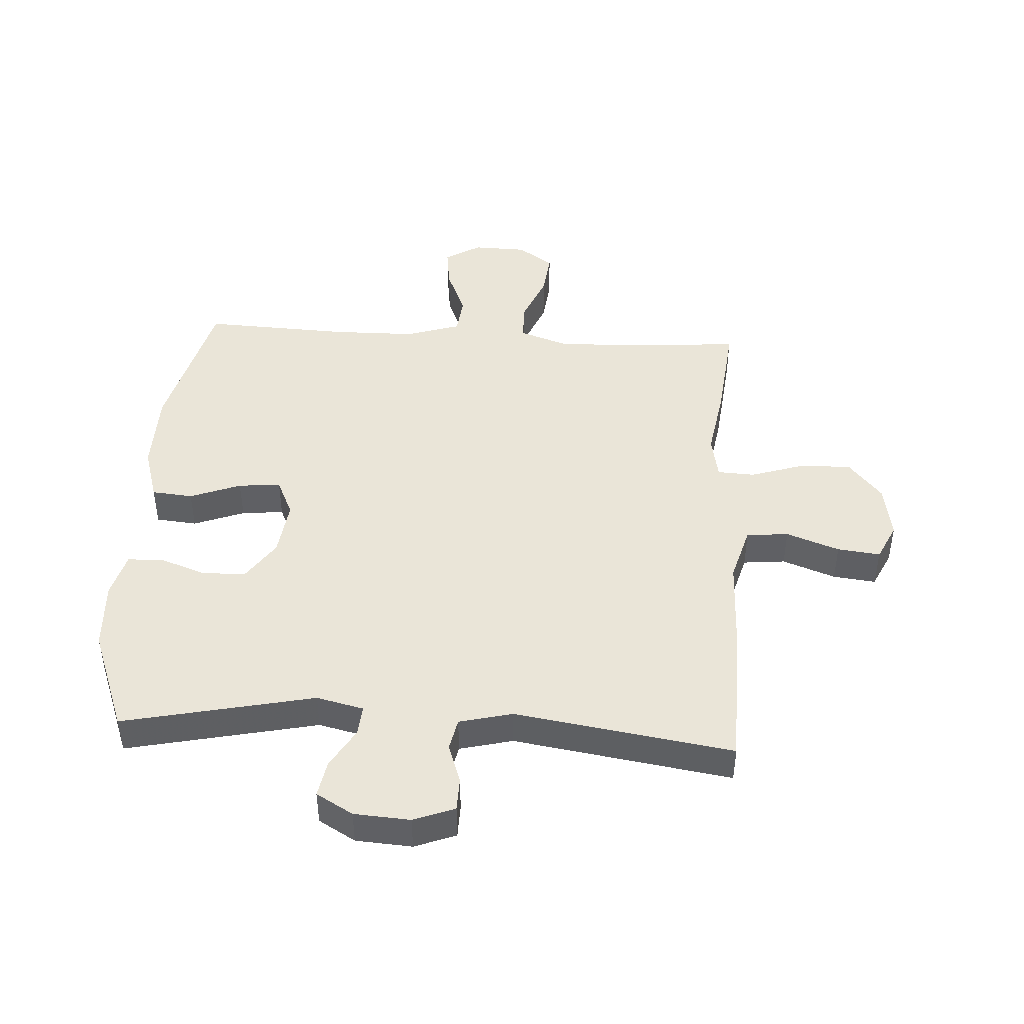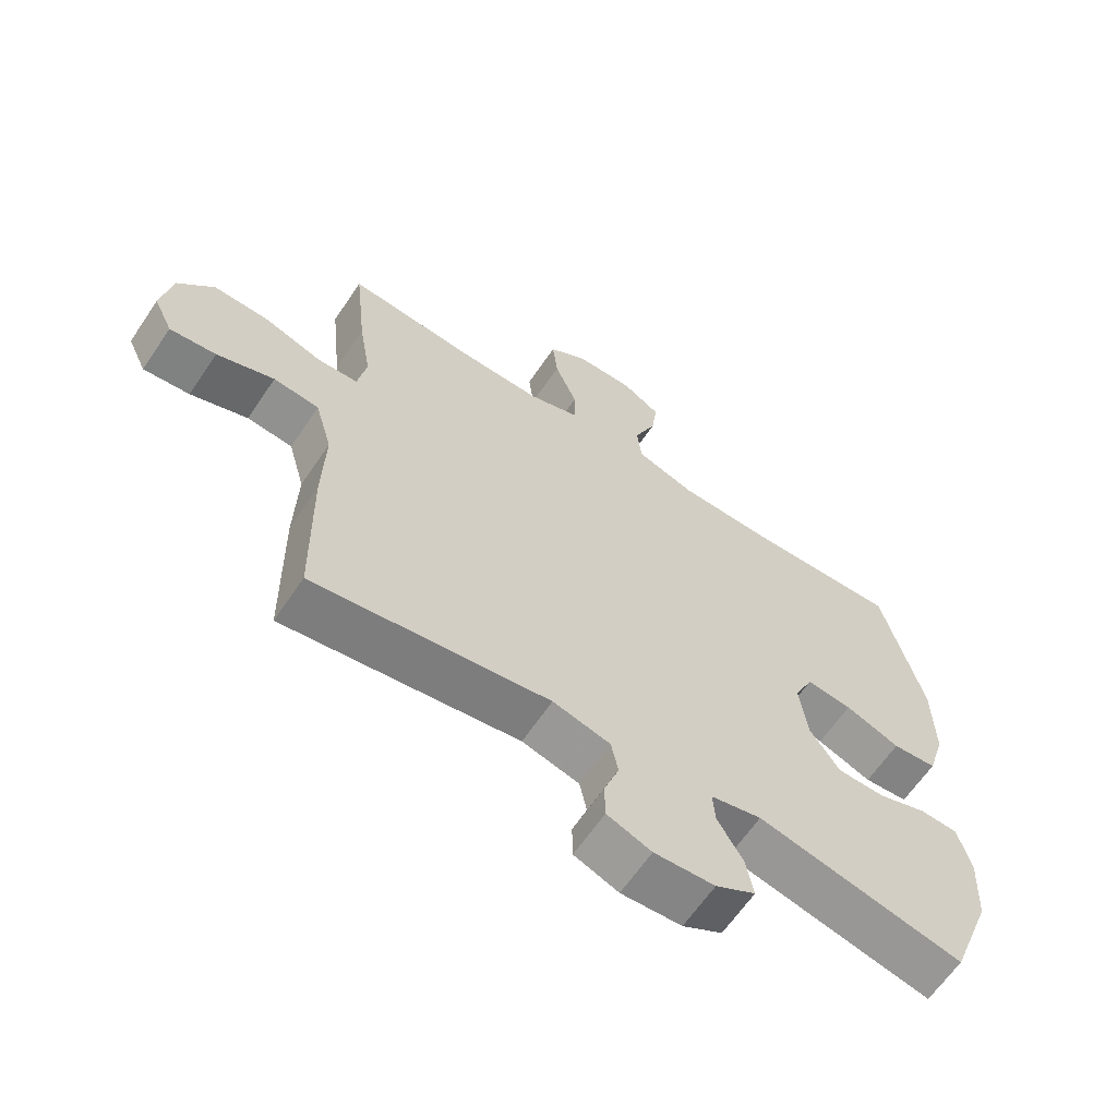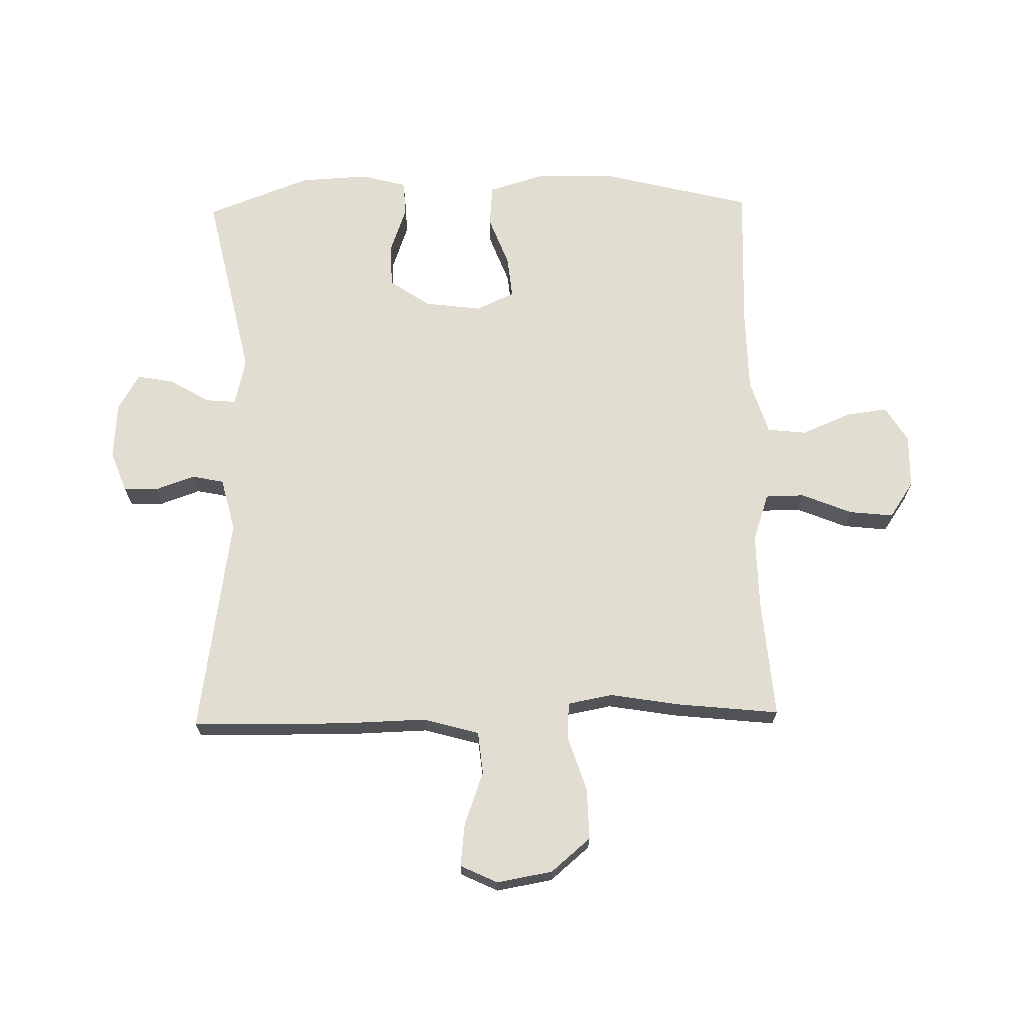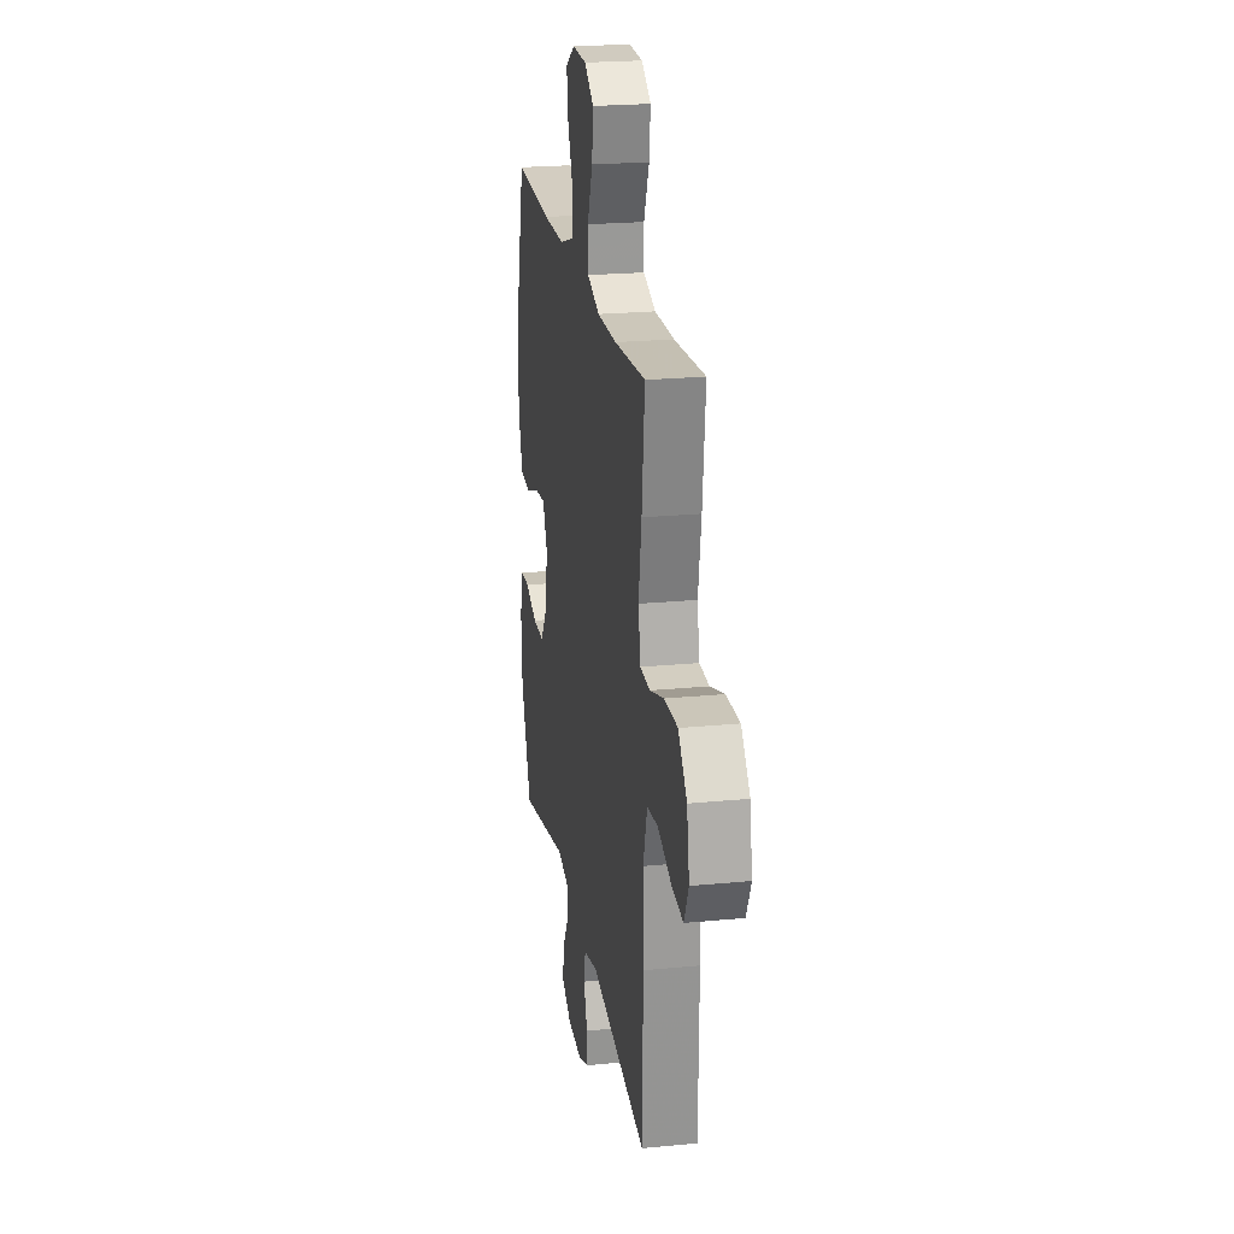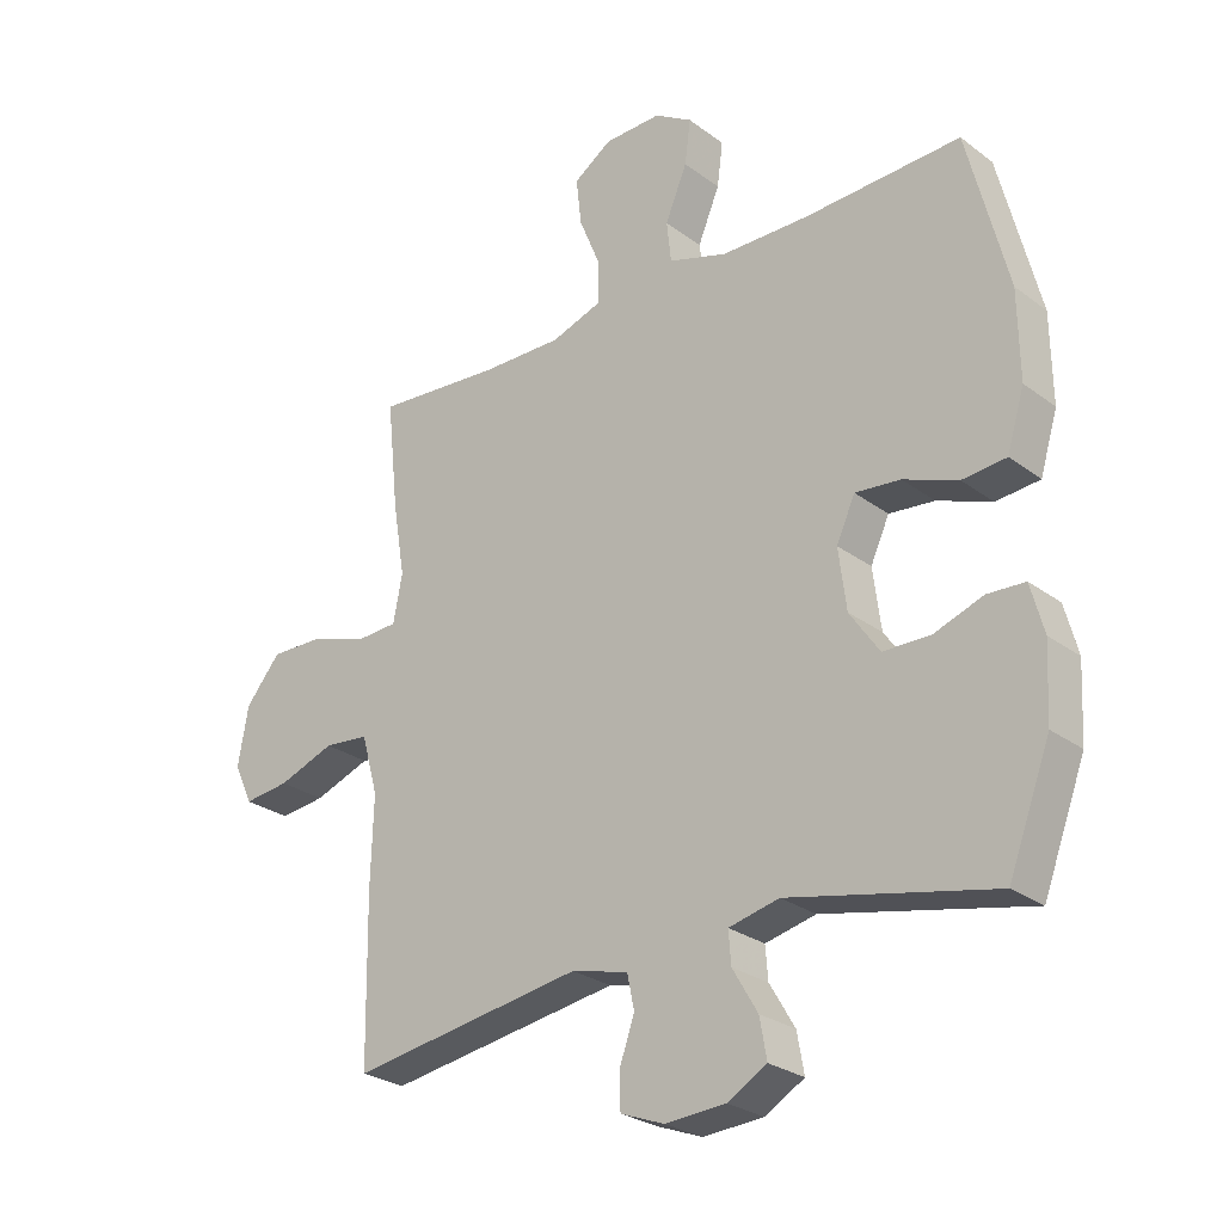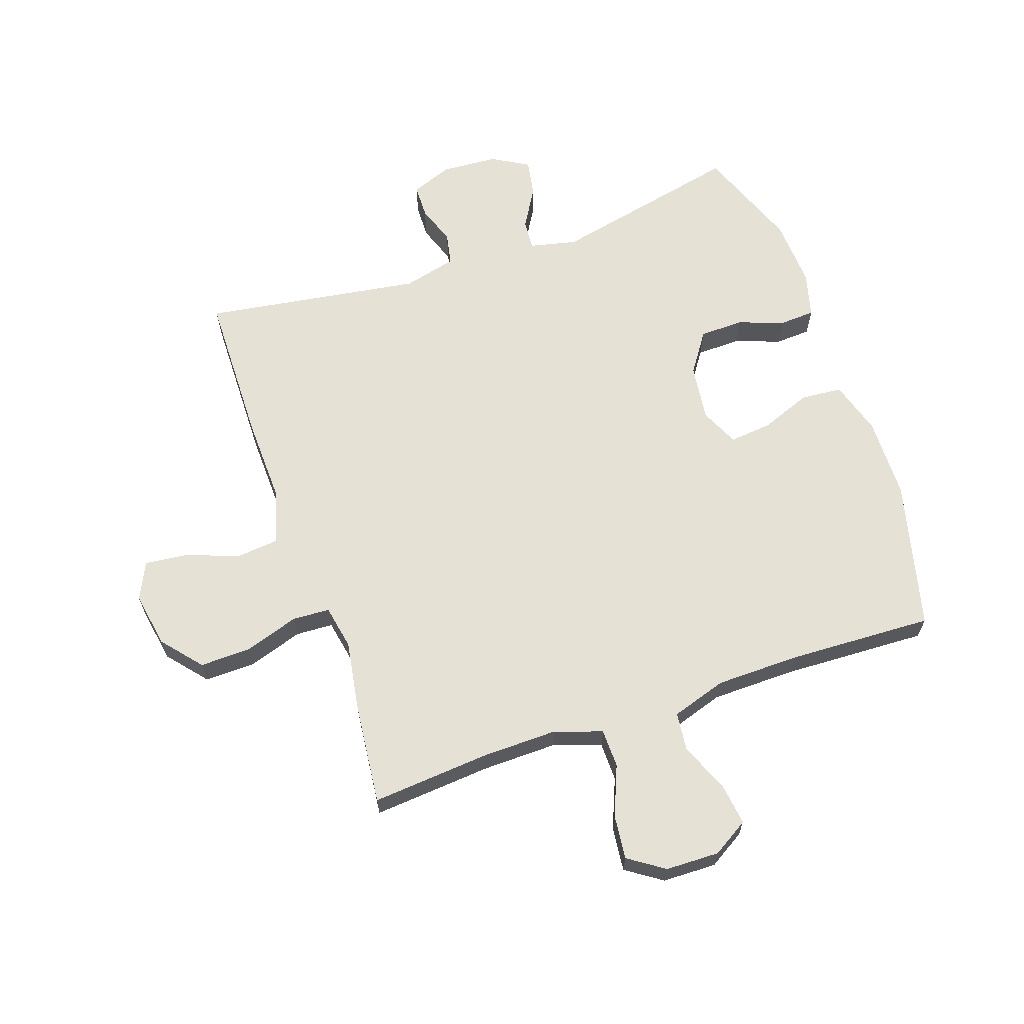
<metadata>
{"format":"obj","ext":"obj","renderer":"f3d","projection":"perspective","resolution":1024,"background":"white","views":[{"elev":45.1,"azim":-176.5,"up":"+Y"},{"elev":-63.5,"azim":-34.0,"up":"+Z"},{"elev":68.7,"azim":-91.2,"up":"+Y"},{"elev":22.4,"azim":-99.6,"up":"+Z"},{"elev":-26.7,"azim":41.0,"up":"+Z"},{"elev":64.6,"azim":-19.0,"up":"+Y"}]}
</metadata>
<code>
v -0.5 0.07 0.5
v -0.303 0.07 0.484
v -0.179 0.07 0.482
v -0.1 0.07 0.509
v -0.099 0.07 0.573
v -0.133 0.07 0.656
v -0.141 0.07 0.729
v -0.082 0.07 0.769
v 0.007 0.07 0.771
v 0.066 0.07 0.735
v 0.057 0.07 0.666
v 0.023 0.07 0.585
v 0.03 0.07 0.521
v 0.121 0.07 0.492
v 0.259 0.07 0.49
v 0.5 0.07 0.5
v 0.562 0.07 0.253
v 0.564 0.07 0.117
v 0.537 0.07 0.028
v 0.469 0.07 0.022
v 0.385 0.07 0.054
v 0.315 0.07 0.061
v 0.286 0.07 -0.002
v 0.298 0.07 -0.096
v 0.344 0.07 -0.163
v 0.417 0.07 -0.164
v 0.493 0.07 -0.137
v 0.551 0.07 -0.14
v 0.571 0.07 -0.215
v 0.565 0.07 -0.329
v 0.5 0.07 -0.5
v 0.184 0.07 -0.431
v 0.106 0.07 -0.449
v 0.11 0.07 -0.499
v 0.149 0.07 -0.565
v 0.16 0.07 -0.626
v 0.099 0.07 -0.661
v 0.006 0.07 -0.667
v -0.062 0.07 -0.641
v -0.063 0.07 -0.585
v -0.04 0.07 -0.52
v -0.051 0.07 -0.467
v -0.139 0.07 -0.445
v -0.5 0.07 -0.5
v -0.504 0.07 -0.246
v -0.5 0.07 -0.107
v -0.526 0.07 -0.015
v -0.596 0.07 -0.008
v -0.684 0.07 -0.04
v -0.755 0.07 -0.048
v -0.784 0.07 0.013
v -0.768 0.07 0.105
v -0.713 0.07 0.17
v -0.628 0.07 0.168
v -0.539 0.07 0.139
v -0.477 0.07 0.142
v -0.463 0.07 0.216
v -0.482 0.07 0.33
v -0.5 0 0.5
v -0.303 0 0.484
v -0.179 0 0.482
v -0.1 0 0.509
v -0.099 0 0.573
v -0.133 0 0.656
v -0.141 0 0.729
v -0.082 0 0.769
v 0.007 0 0.771
v 0.066 0 0.735
v 0.057 0 0.666
v 0.023 0 0.585
v 0.03 0 0.521
v 0.121 0 0.492
v 0.259 0 0.49
v 0.5 0 0.5
v 0.562 0 0.253
v 0.564 0 0.117
v 0.537 0 0.028
v 0.469 0 0.022
v 0.385 0 0.054
v 0.315 0 0.061
v 0.286 0 -0.002
v 0.298 0 -0.096
v 0.344 0 -0.163
v 0.417 0 -0.164
v 0.493 0 -0.137
v 0.551 0 -0.14
v 0.571 0 -0.215
v 0.565 0 -0.329
v 0.5 0 -0.5
v 0.184 0 -0.431
v 0.106 0 -0.449
v 0.11 0 -0.499
v 0.149 0 -0.565
v 0.16 0 -0.626
v 0.099 0 -0.661
v 0.006 0 -0.667
v -0.062 0 -0.641
v -0.063 0 -0.585
v -0.04 0 -0.52
v -0.051 0 -0.467
v -0.139 0 -0.445
v -0.5 0 -0.5
v -0.504 0 -0.246
v -0.5 0 -0.107
v -0.526 0 -0.015
v -0.596 0 -0.008
v -0.684 0 -0.04
v -0.755 0 -0.048
v -0.784 0 0.013
v -0.768 0 0.105
v -0.713 0 0.17
v -0.628 0 0.168
v -0.539 0 0.139
v -0.477 0 0.142
v -0.463 0 0.216
v -0.482 0 0.33
f 57 58 1 2
f 56 57 2 3
f 52 53 54 55
f 52 55 56
f 51 52 56
f 48 49 50 51
f 47 48 51 56
f 46 47 56 3
f 43 44 45 46
f 42 43 46 3
f 38 39 40 41
f 34 35 36 37
f 33 34 37 38
f 29 30 31 32
f 29 32 33
f 26 27 28 29
f 25 26 29 33
f 24 25 33
f 23 24 33
f 18 19 20 21
f 18 21 22
f 15 16 17 18
f 14 15 18 22
f 13 14 22 23
f 9 10 11 12
f 7 8 9 12
f 5 6 7 12
f 4 5 12 13
f 33 38 41 42
f 13 23 33 42
f 3 4 13 42
f 60 59 116 115
f 61 60 115 114
f 113 112 111 110
f 114 113 110
f 114 110 109
f 109 108 107 106
f 114 109 106 105
f 61 114 105 104
f 104 103 102 101
f 61 104 101 100
f 99 98 97 96
f 95 94 93 92
f 96 95 92 91
f 90 89 88 87
f 91 90 87
f 87 86 85 84
f 91 87 84 83
f 91 83 82
f 91 82 81
f 79 78 77 76
f 80 79 76
f 76 75 74 73
f 80 76 73 72
f 81 80 72 71
f 70 69 68 67
f 70 67 66 65
f 70 65 64 63
f 71 70 63 62
f 100 99 96 91
f 100 91 81 71
f 100 71 62 61
f 1 59 60 2
f 2 60 61 3
f 3 61 62 4
f 4 62 63 5
f 5 63 64 6
f 6 64 65 7
f 7 65 66 8
f 8 66 67 9
f 9 67 68 10
f 10 68 69 11
f 11 69 70 12
f 12 70 71 13
f 13 71 72 14
f 14 72 73 15
f 15 73 74 16
f 16 74 75 17
f 17 75 76 18
f 18 76 77 19
f 19 77 78 20
f 20 78 79 21
f 21 79 80 22
f 22 80 81 23
f 23 81 82 24
f 24 82 83 25
f 25 83 84 26
f 26 84 85 27
f 27 85 86 28
f 28 86 87 29
f 29 87 88 30
f 30 88 89 31
f 31 89 90 32
f 32 90 91 33
f 33 91 92 34
f 34 92 93 35
f 35 93 94 36
f 36 94 95 37
f 37 95 96 38
f 38 96 97 39
f 39 97 98 40
f 40 98 99 41
f 41 99 100 42
f 42 100 101 43
f 43 101 102 44
f 44 102 103 45
f 45 103 104 46
f 46 104 105 47
f 47 105 106 48
f 48 106 107 49
f 49 107 108 50
f 50 108 109 51
f 51 109 110 52
f 52 110 111 53
f 53 111 112 54
f 54 112 113 55
f 55 113 114 56
f 56 114 115 57
f 57 115 116 58
f 58 116 59 1

</code>
